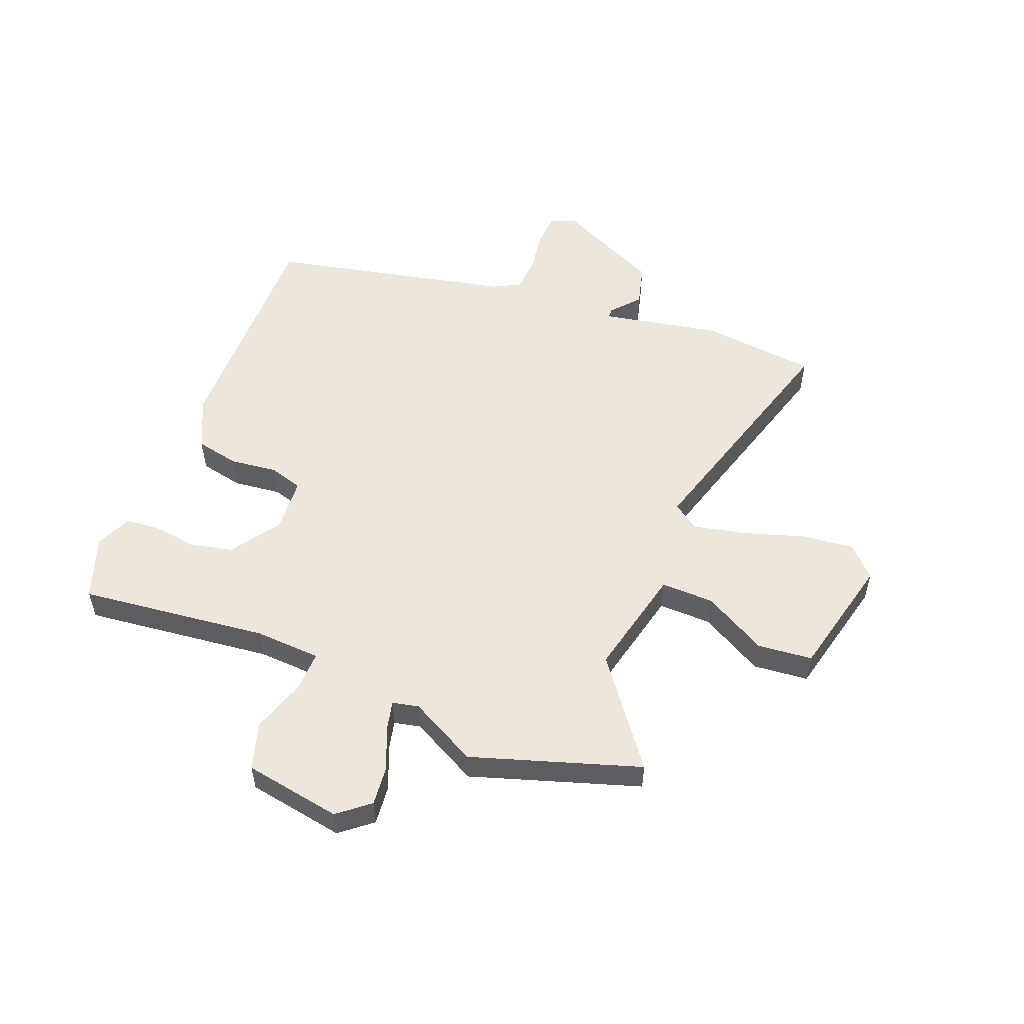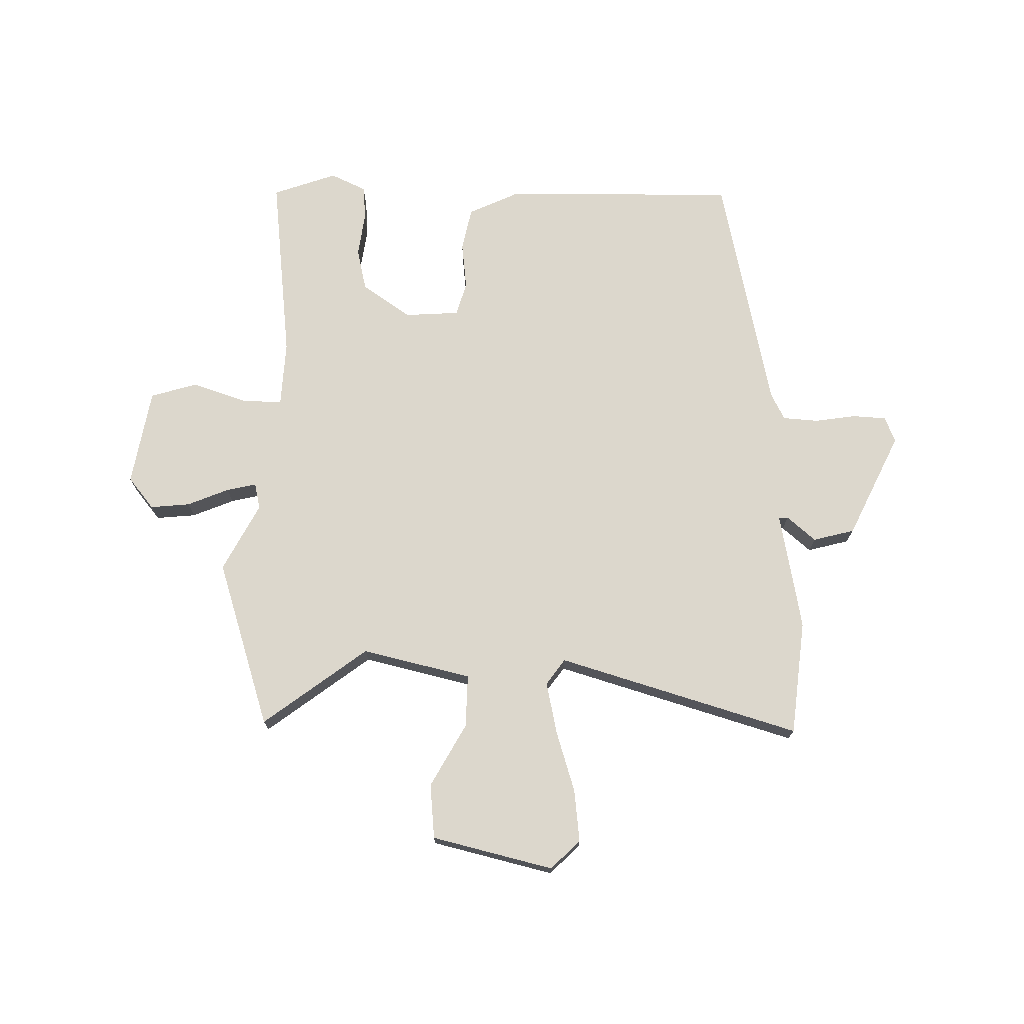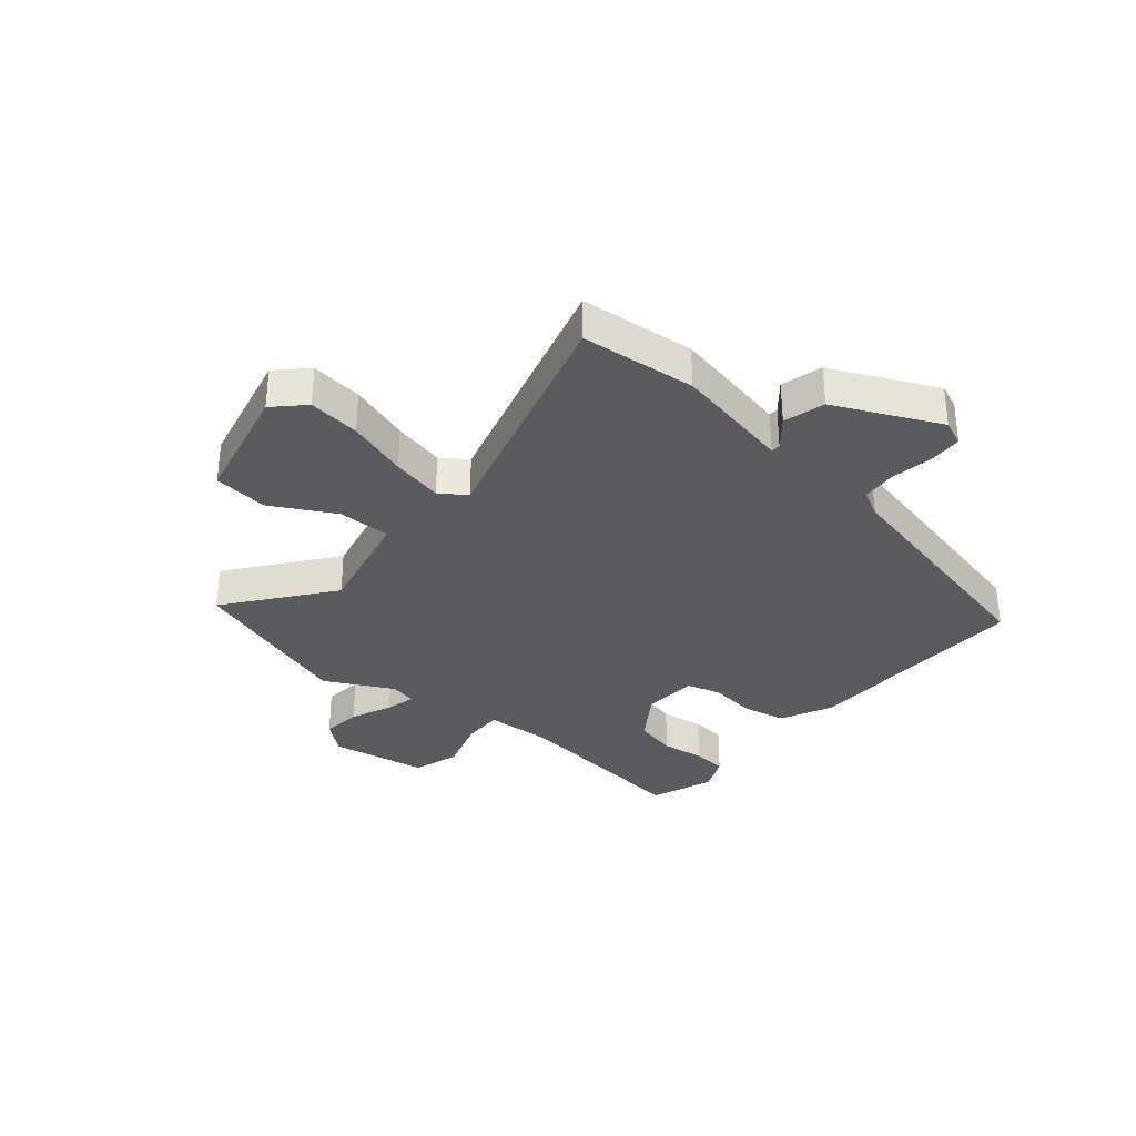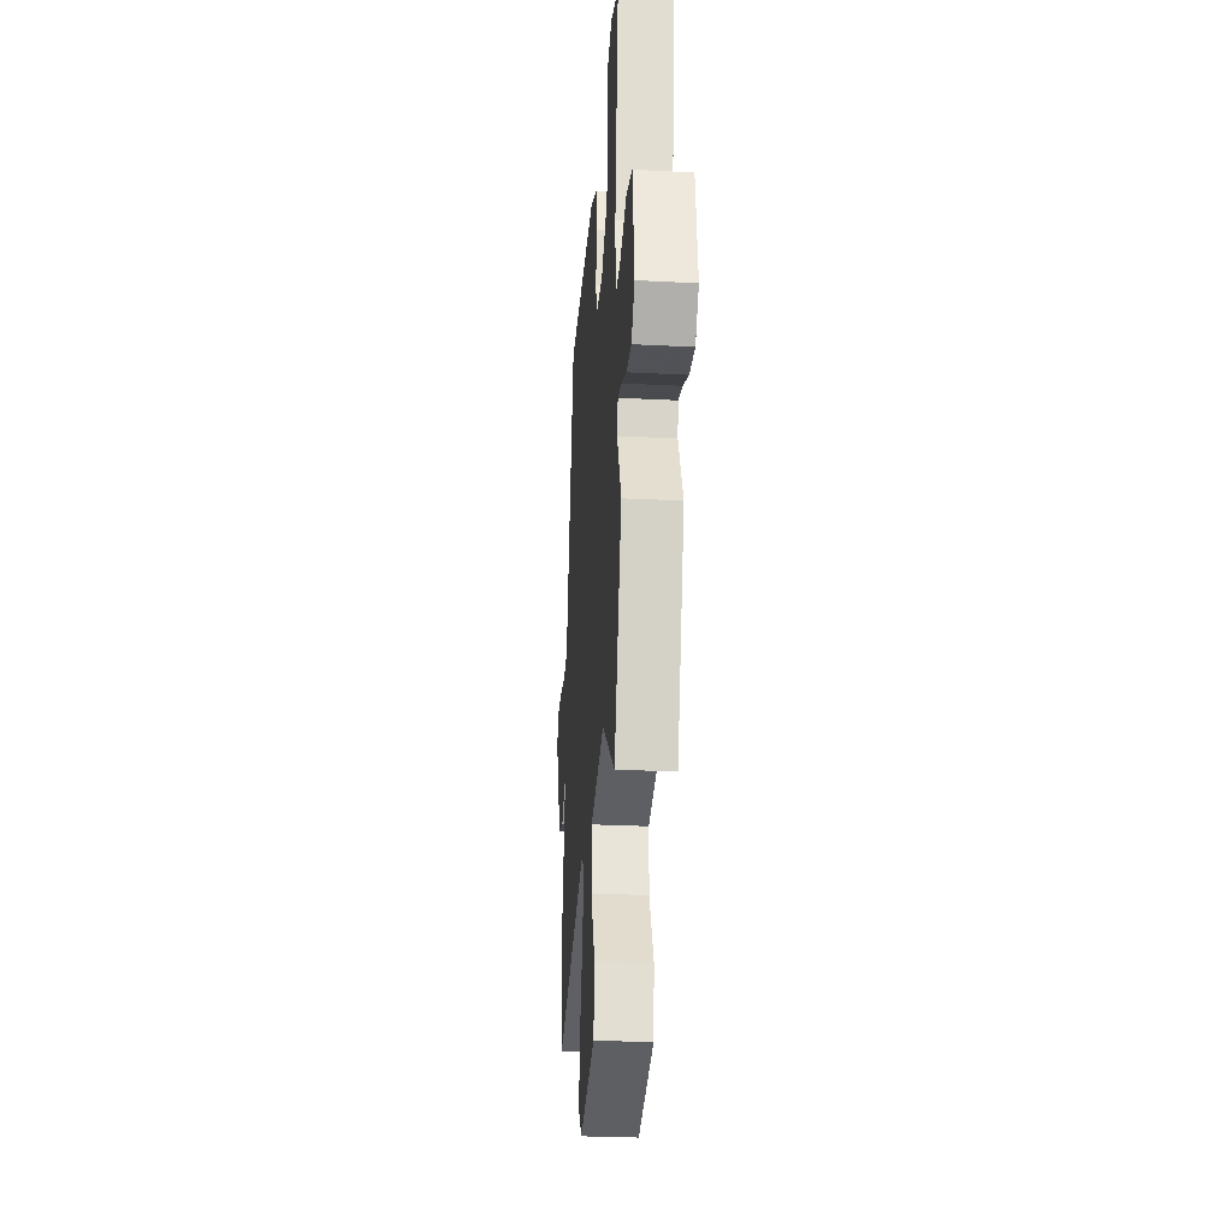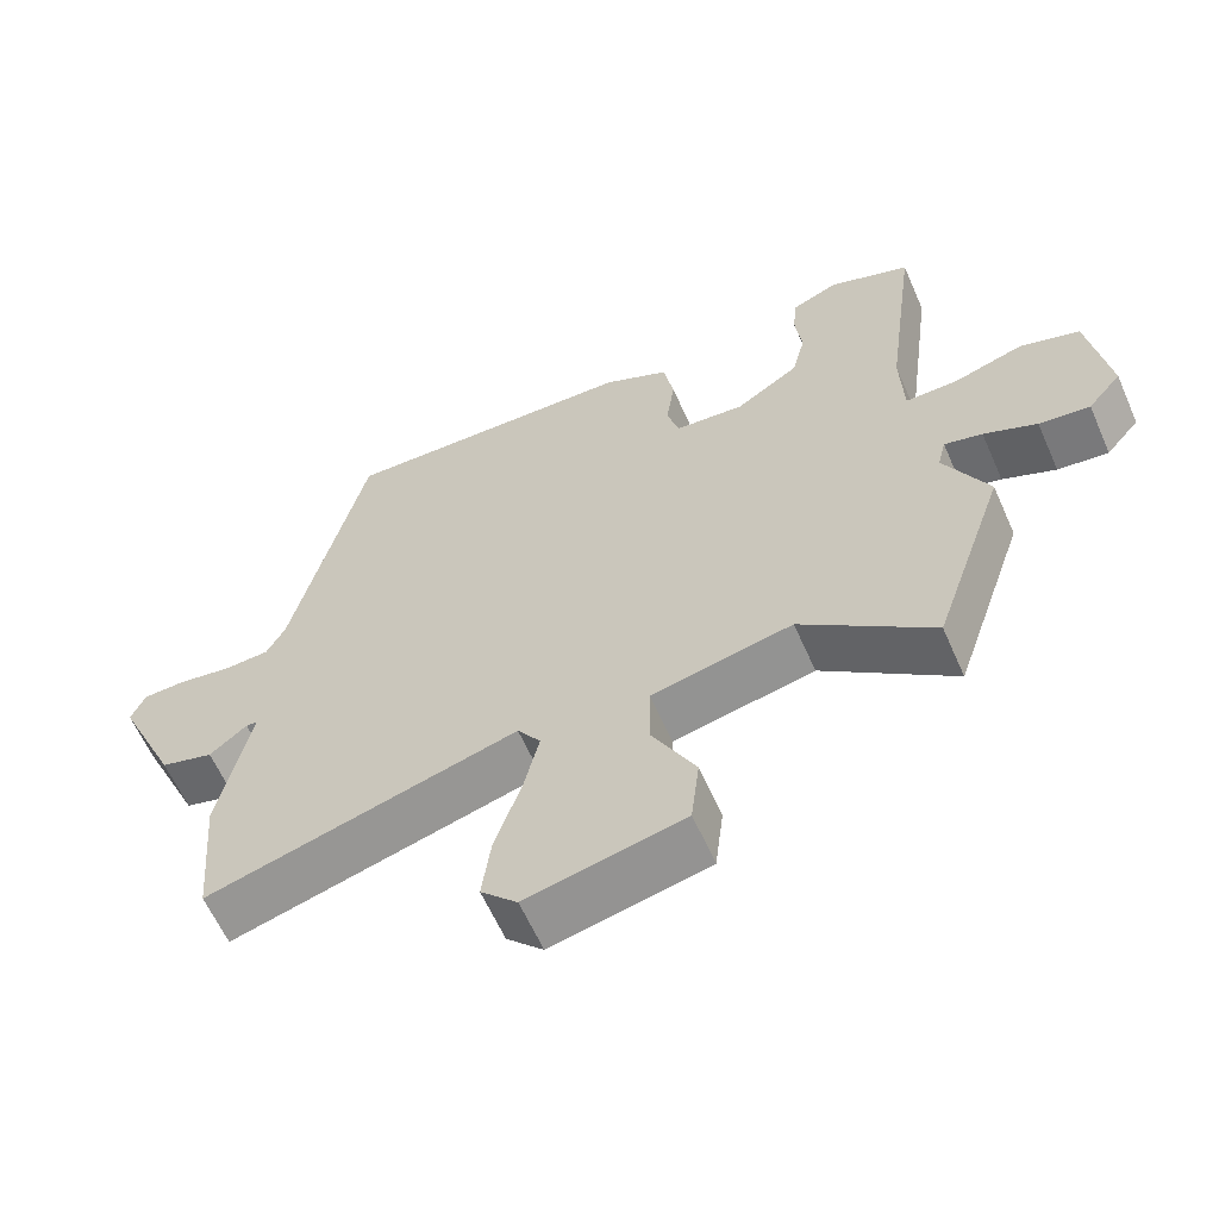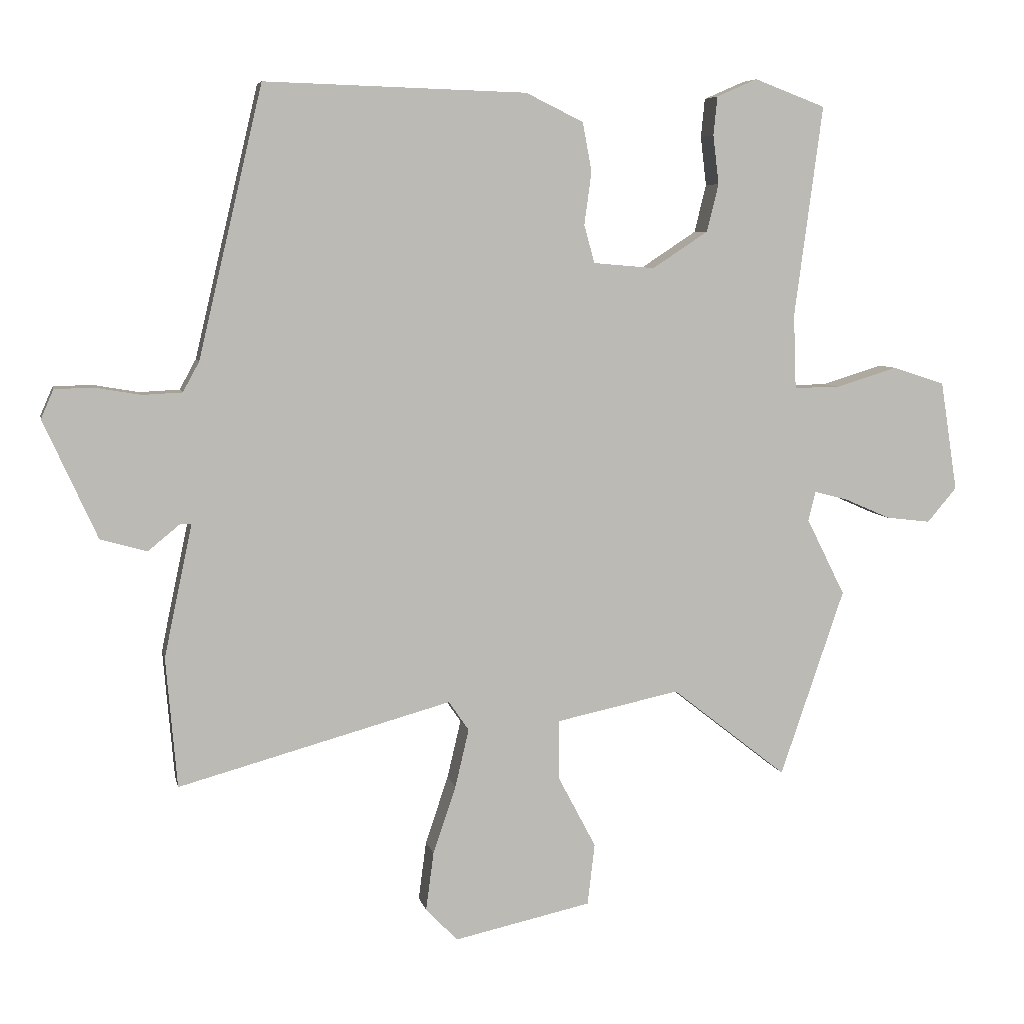
<metadata>
{"format":"obj","ext":"obj","renderer":"f3d","projection":"perspective","resolution":1024,"background":"white","views":[{"elev":54.1,"azim":112.6,"up":"+Y"},{"elev":73.0,"azim":-177.8,"up":"+Y"},{"elev":-33.0,"azim":-129.5,"up":"+Y"},{"elev":-28.3,"azim":85.6,"up":"+Z"},{"elev":-61.5,"azim":23.8,"up":"+Z"},{"elev":6.4,"azim":-11.6,"up":"+Z"}]}
</metadata>
<code>
v -0.493 0.07 -0.583
v -0.51 0.07 -0.385
v -0.498 0.07 -0.326
v -0.467 0.07 -0.181
v -0.483 0.07 -0.18
v -0.533 0.07 -0.221
v -0.604 0.07 -0.201
v -0.686 0.07 -0.02
v -0.667 0.07 0.024
v -0.609 0.07 0.026
v -0.538 0.07 0.014
v -0.477 0.07 0.017
v -0.452 0.07 0.063
v -0.354 0.07 0.477
v 0.047 0.07 0.465
v 0.135 0.07 0.422
v 0.149 0.07 0.347
v 0.138 0.07 0.266
v 0.154 0.07 0.208
v 0.248 0.07 0.2
v 0.333 0.07 0.256
v 0.351 0.07 0.329
v 0.342 0.07 0.404
v 0.348 0.07 0.463
v 0.41 0.07 0.49
v 0.519 0.07 0.449
v 0.476 0.07 0.126
v 0.48 0.07 0.012
v 0.55 0.07 0.013
v 0.644 0.07 0.042
v 0.724 0.07 0.016
v 0.75 0.07 -0.152
v 0.705 0.07 -0.205
v 0.637 0.07 -0.197
v 0.566 0.07 -0.166
v 0.515 0.07 -0.153
v 0.504 0.07 -0.198
v 0.563 0.07 -0.316
v 0.465 0.07 -0.603
v 0.289 0.07 -0.465
v 0.1 0.07 -0.505
v 0.1 0.07 -0.596
v 0.158 0.07 -0.706
v 0.147 0.07 -0.8
v -0.063 0.07 -0.846
v -0.112 0.07 -0.796
v -0.1 0.07 -0.706
v -0.065 0.07 -0.602
v -0.044 0.07 -0.513
v -0.075 0.07 -0.468
v -0.493 0 -0.583
v -0.51 0 -0.385
v -0.498 0 -0.326
v -0.467 0 -0.181
v -0.483 0 -0.18
v -0.533 0 -0.221
v -0.604 0 -0.201
v -0.686 0 -0.02
v -0.667 0 0.024
v -0.609 0 0.026
v -0.538 0 0.014
v -0.477 0 0.017
v -0.452 0 0.063
v -0.354 0 0.477
v 0.047 0 0.465
v 0.135 0 0.422
v 0.149 0 0.347
v 0.138 0 0.266
v 0.154 0 0.208
v 0.248 0 0.2
v 0.333 0 0.256
v 0.351 0 0.329
v 0.342 0 0.404
v 0.348 0 0.463
v 0.41 0 0.49
v 0.519 0 0.449
v 0.476 0 0.126
v 0.48 0 0.012
v 0.55 0 0.013
v 0.644 0 0.042
v 0.724 0 0.016
v 0.75 0 -0.152
v 0.705 0 -0.205
v 0.637 0 -0.197
v 0.566 0 -0.166
v 0.515 0 -0.153
v 0.504 0 -0.198
v 0.563 0 -0.316
v 0.465 0 -0.603
v 0.289 0 -0.465
v 0.1 0 -0.505
v 0.1 0 -0.596
v 0.158 0 -0.706
v 0.147 0 -0.8
v -0.063 0 -0.846
v -0.112 0 -0.796
v -0.1 0 -0.706
v -0.065 0 -0.602
v -0.044 0 -0.513
v -0.075 0 -0.468
f 45 46 47 48
f 45 48 49
f 42 43 44 45
f 41 42 45 49
f 40 41 49 50
f 37 38 39 40
f 36 37 40 50
f 32 33 34 35
f 32 35 36
f 29 30 31 32
f 28 29 32 36
f 24 25 26 27
f 22 23 24 27
f 21 22 27 28
f 20 21 28 36
f 15 16 17 18
f 13 14 15 18
f 12 13 18 19
f 8 9 10 11
f 8 11 12
f 5 6 7 8
f 4 5 8 12
f 1 2 3 4
f 36 50 1 4
f 19 20 36
f 4 12 19 36
f 98 97 96 95
f 99 98 95
f 95 94 93 92
f 99 95 92 91
f 100 99 91 90
f 90 89 88 87
f 100 90 87 86
f 85 84 83 82
f 86 85 82
f 82 81 80 79
f 86 82 79 78
f 77 76 75 74
f 77 74 73 72
f 78 77 72 71
f 86 78 71 70
f 68 67 66 65
f 68 65 64 63
f 69 68 63 62
f 61 60 59 58
f 62 61 58
f 58 57 56 55
f 62 58 55 54
f 54 53 52 51
f 54 51 100 86
f 86 70 69
f 86 69 62 54
f 1 51 52 2
f 2 52 53 3
f 3 53 54 4
f 4 54 55 5
f 5 55 56 6
f 6 56 57 7
f 7 57 58 8
f 8 58 59 9
f 9 59 60 10
f 10 60 61 11
f 11 61 62 12
f 12 62 63 13
f 13 63 64 14
f 14 64 65 15
f 15 65 66 16
f 16 66 67 17
f 17 67 68 18
f 18 68 69 19
f 19 69 70 20
f 20 70 71 21
f 21 71 72 22
f 22 72 73 23
f 23 73 74 24
f 24 74 75 25
f 25 75 76 26
f 26 76 77 27
f 27 77 78 28
f 28 78 79 29
f 29 79 80 30
f 30 80 81 31
f 31 81 82 32
f 32 82 83 33
f 33 83 84 34
f 34 84 85 35
f 35 85 86 36
f 36 86 87 37
f 37 87 88 38
f 38 88 89 39
f 39 89 90 40
f 40 90 91 41
f 41 91 92 42
f 42 92 93 43
f 43 93 94 44
f 44 94 95 45
f 45 95 96 46
f 46 96 97 47
f 47 97 98 48
f 48 98 99 49
f 49 99 100 50
f 50 100 51 1

</code>
